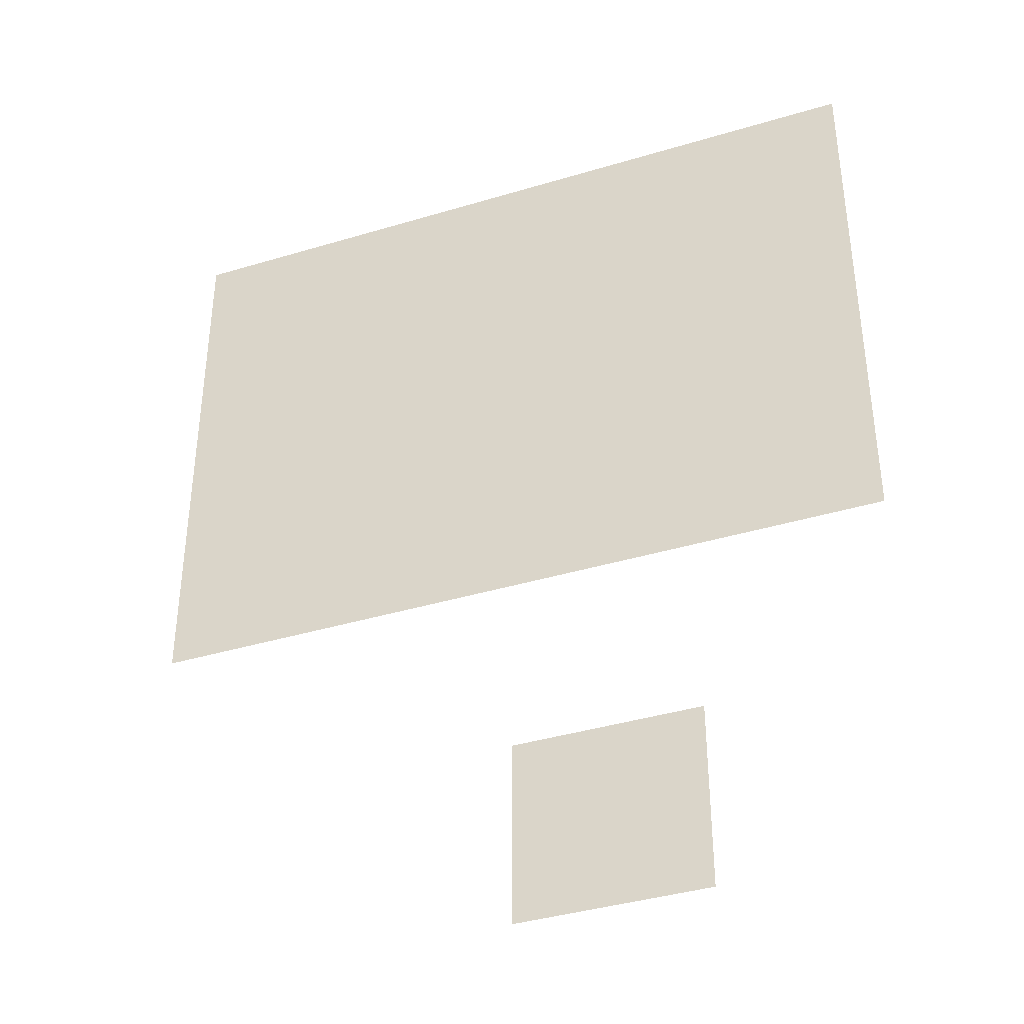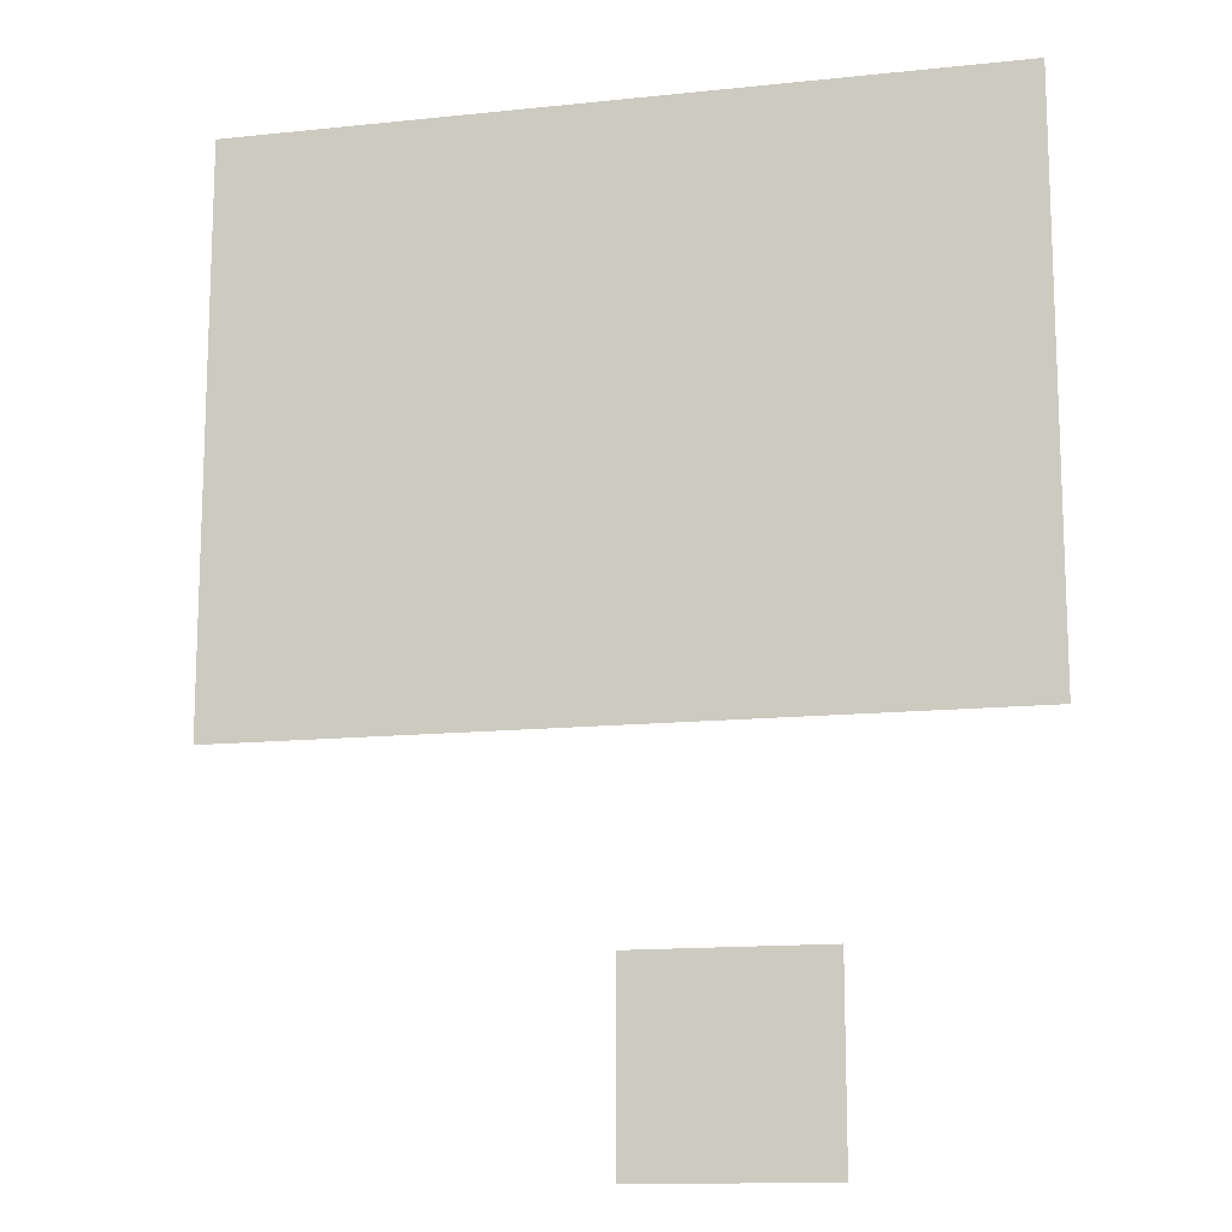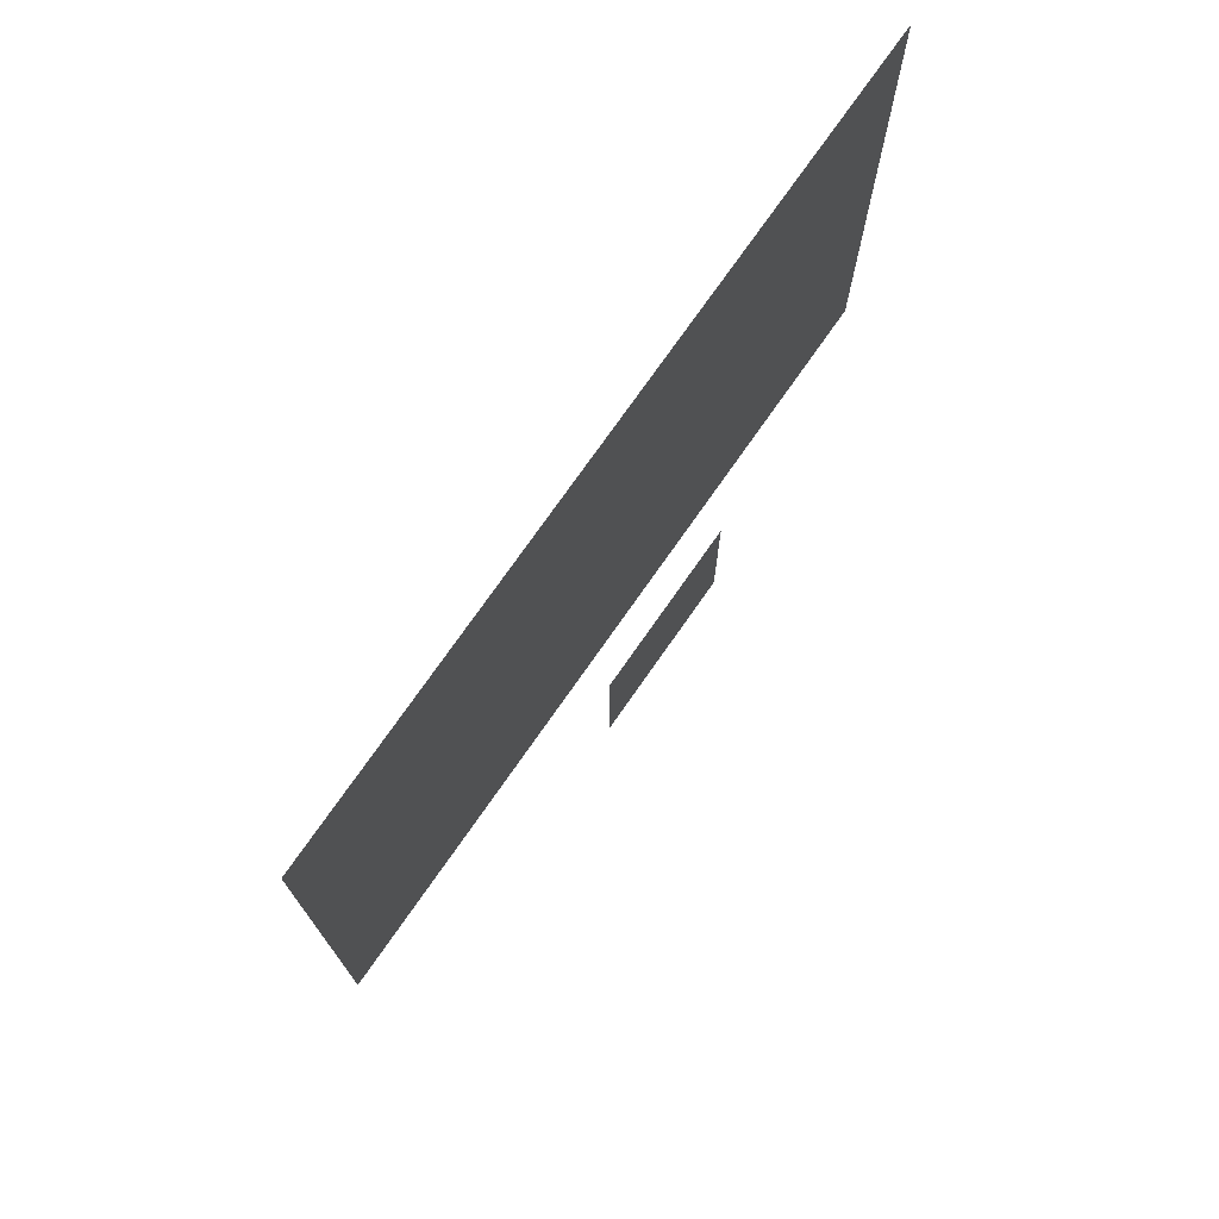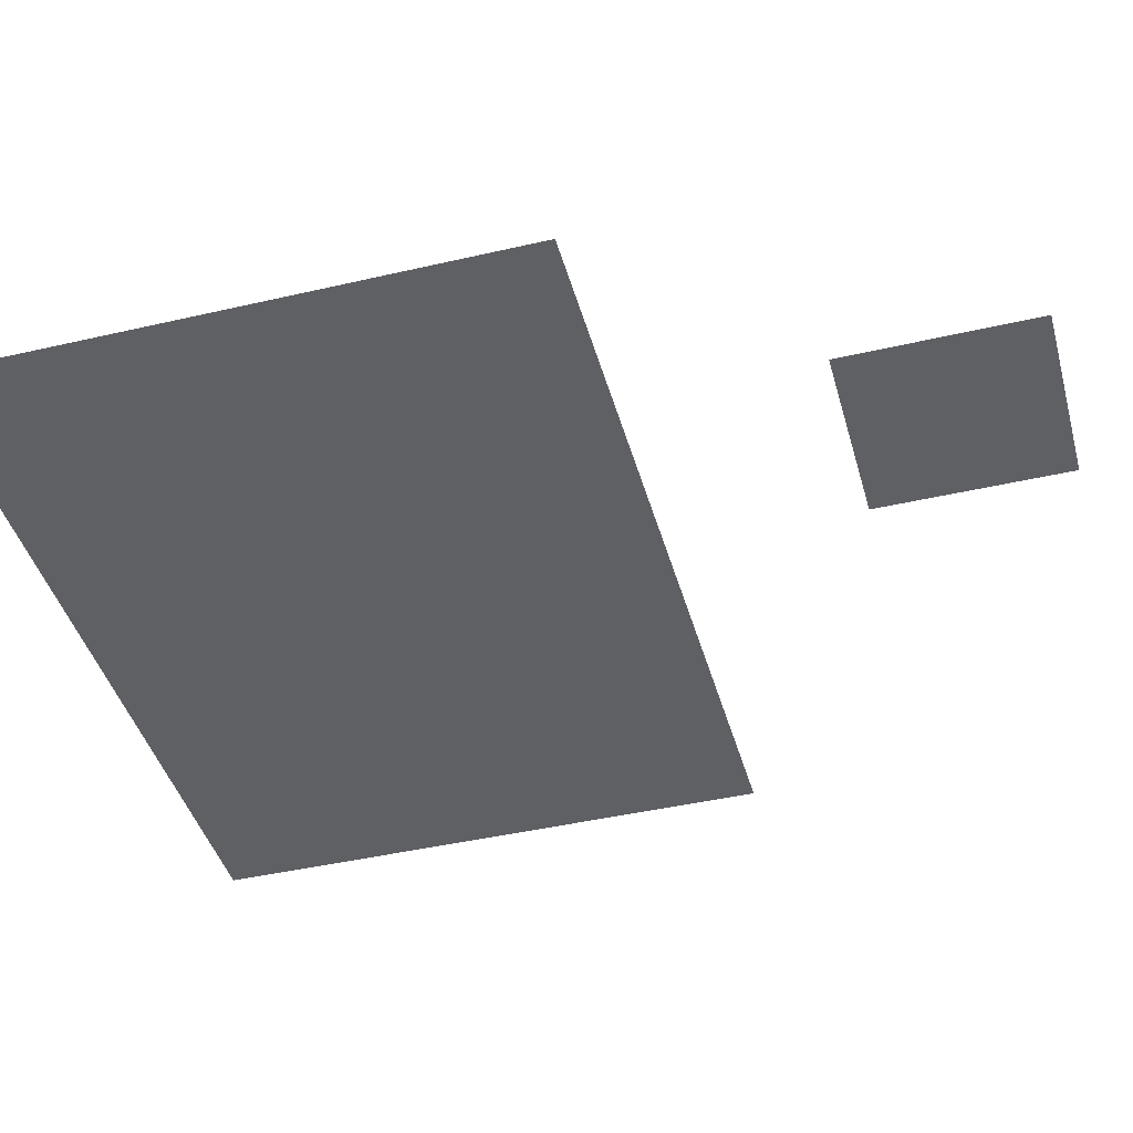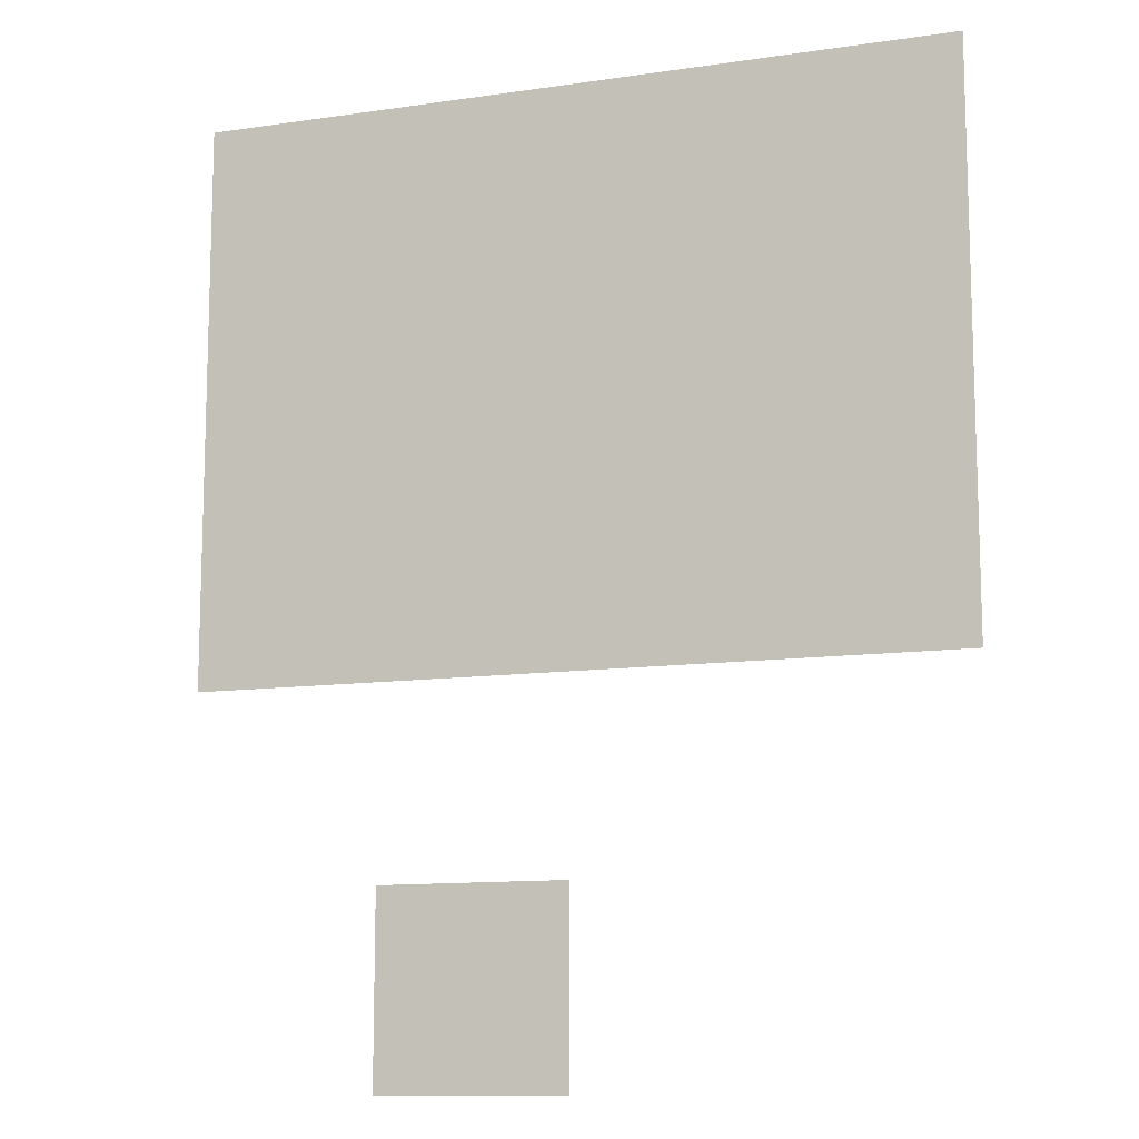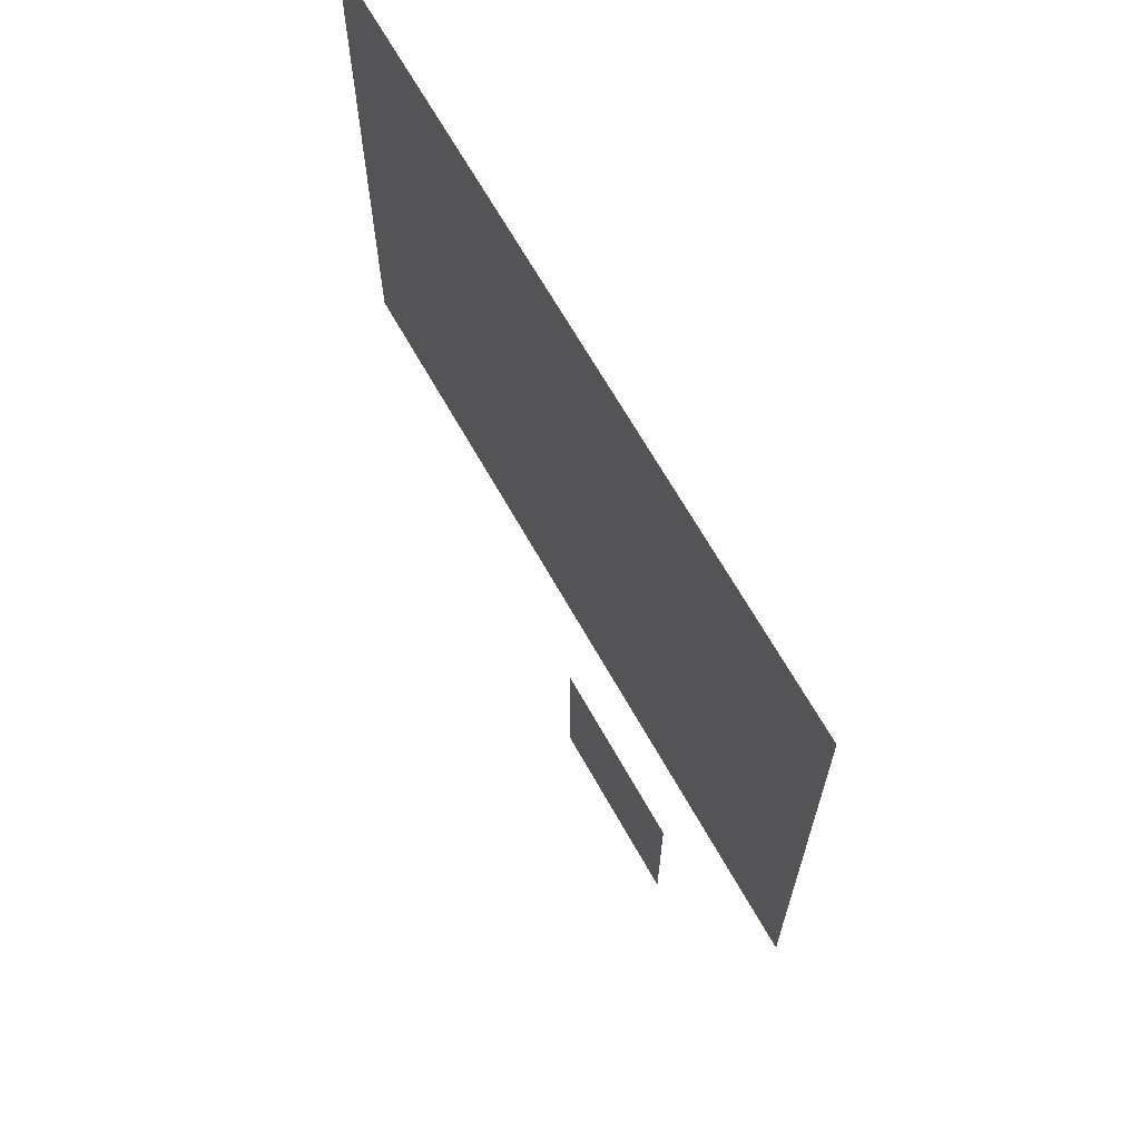
<metadata>
{"format":"obj","ext":"obj","renderer":"f3d","projection":"perspective","resolution":1024,"background":"white","views":[{"elev":-39.0,"azim":-159.3,"up":"+Y"},{"elev":-13.8,"azim":-166.8,"up":"+Y"},{"elev":75.1,"azim":125.0,"up":"+Y"},{"elev":-43.1,"azim":-74.6,"up":"+Z"},{"elev":-11.5,"azim":19.5,"up":"+Y"},{"elev":67.3,"azim":-119.4,"up":"+Y"}]}
</metadata>
<code>
v -128 -144 0
v -144 -144 0
v -144 -128 0
v -128 -128 0
v -112 -144 0
v -128 -144 0
v -128 -128 0
v -112 -128 0
v -96 -144 0
v -112 -144 0
v -112 -128 0
v -96 -128 0
v -80 -144 0
v -96 -144 0
v -96 -128 0
v -80 -128 0
v -128 -160 0
v -144 -160 0
v -144 -144 0
v -128 -144 0
v -112 -160 0
v -128 -160 0
v -128 -144 0
v -112 -144 0
v -96 -160 0
v -112 -160 0
v -112 -144 0
v -96 -144 0
v -80 -160 0
v -96 -160 0
v -96 -144 0
v -80 -144 0
v -128 -176 0
v -144 -176 0
v -144 -160 0
v -128 -160 0
v -112 -176 0
v -128 -176 0
v -128 -160 0
v -112 -160 0
v -96 -176 0
v -112 -176 0
v -112 -160 0
v -96 -160 0
v -80 -176 0
v -96 -176 0
v -96 -160 0
v -80 -160 0
v -112 -208 0
v -128 -208 0
v -128 -192 0
v -112 -192 0
g testhouseinside_mesh_0002
f 1 2 3 4
f 5 6 7 8
f 9 10 11 12
f 13 14 15 16
f 17 18 19 20
f 21 22 23 24
f 25 26 27 28
f 29 30 31 32
f 33 34 35 36
f 37 38 39 40
f 41 42 43 44
f 45 46 47 48
f 49 50 51 52

</code>
